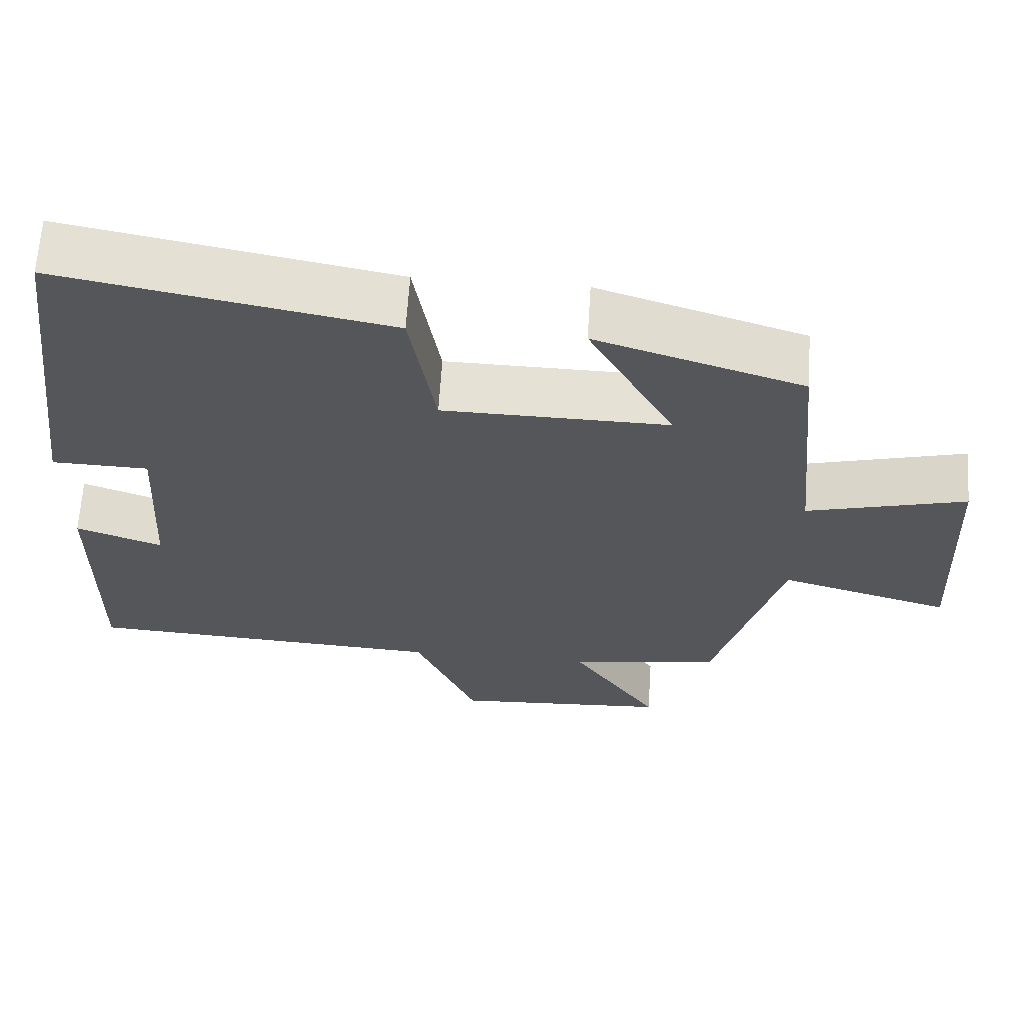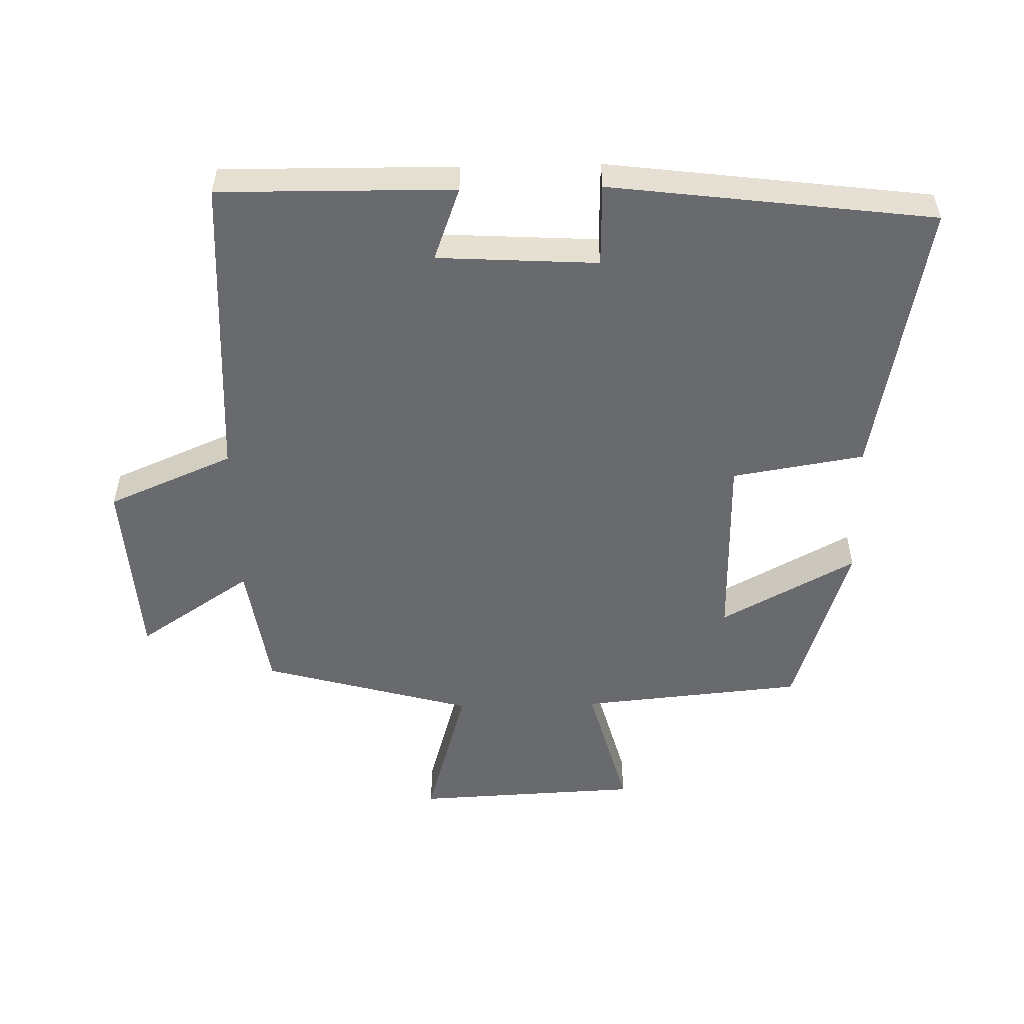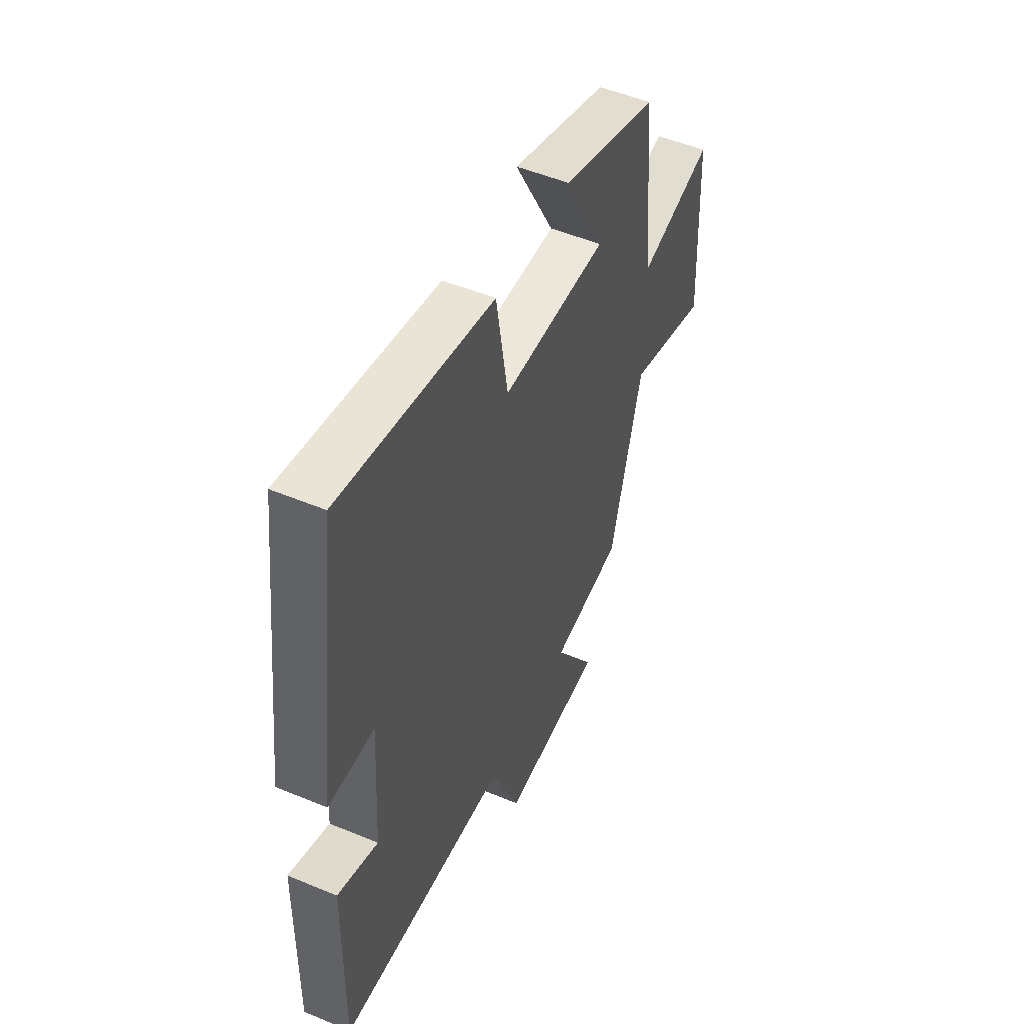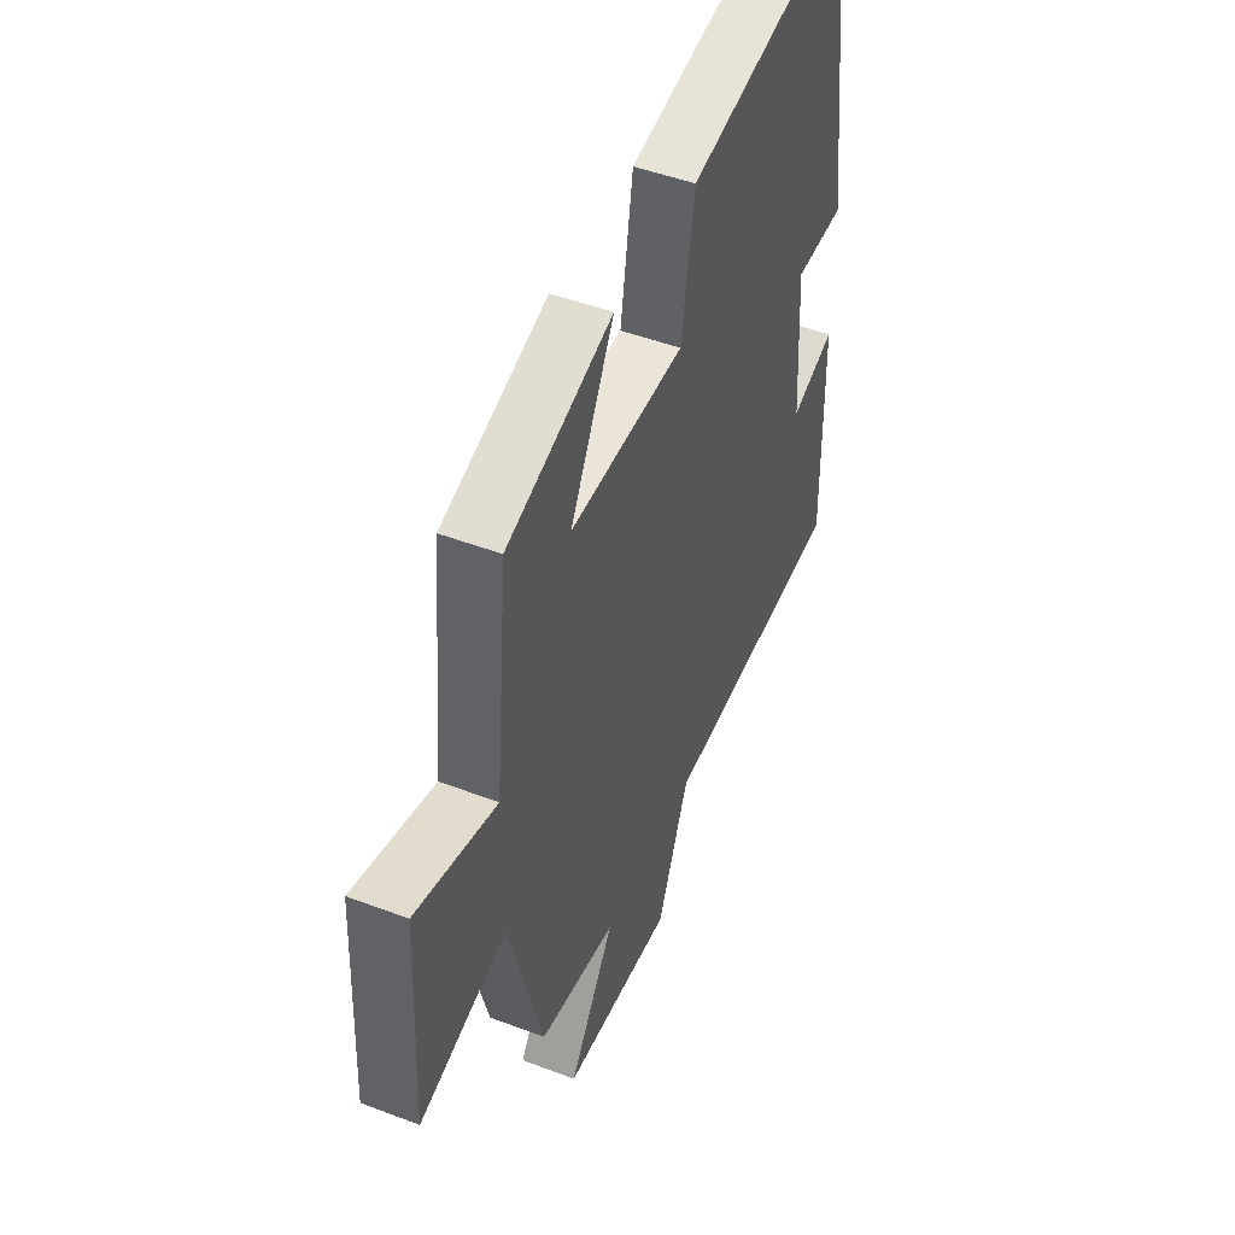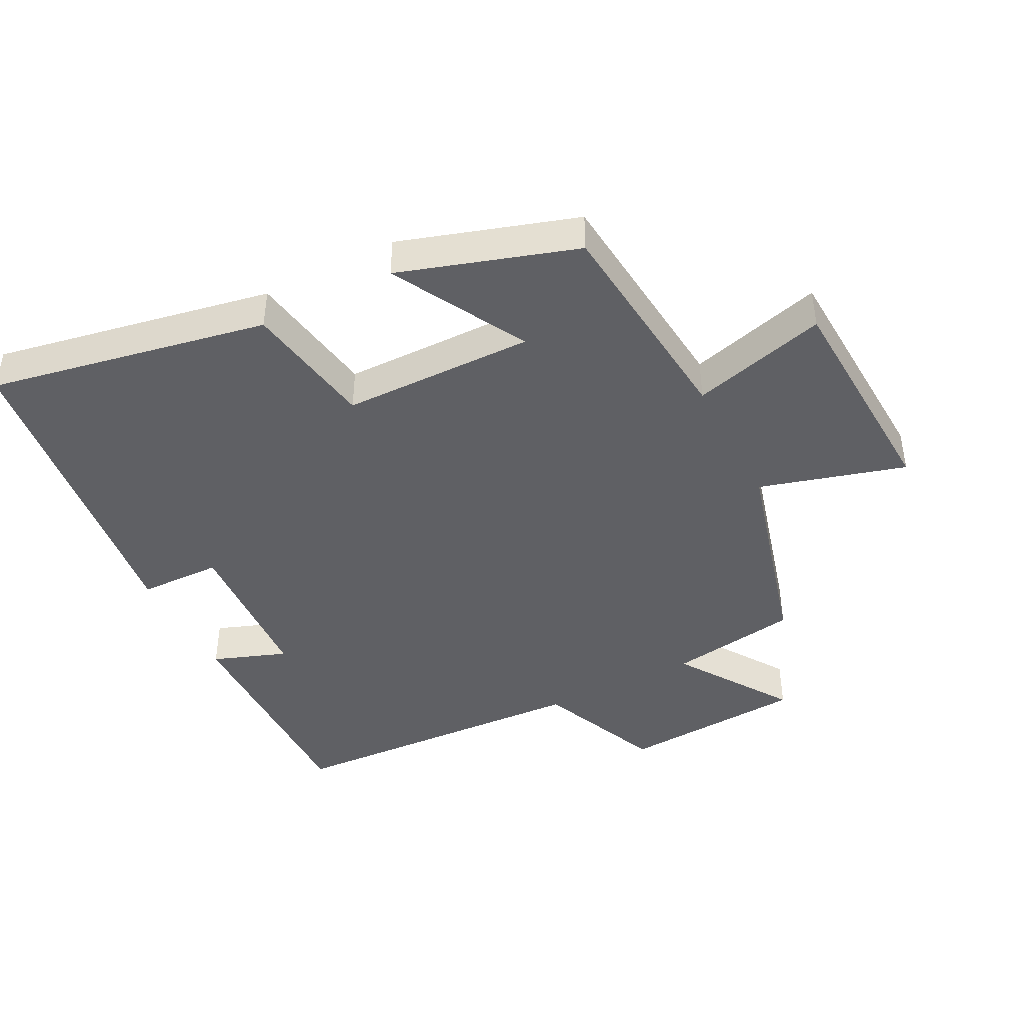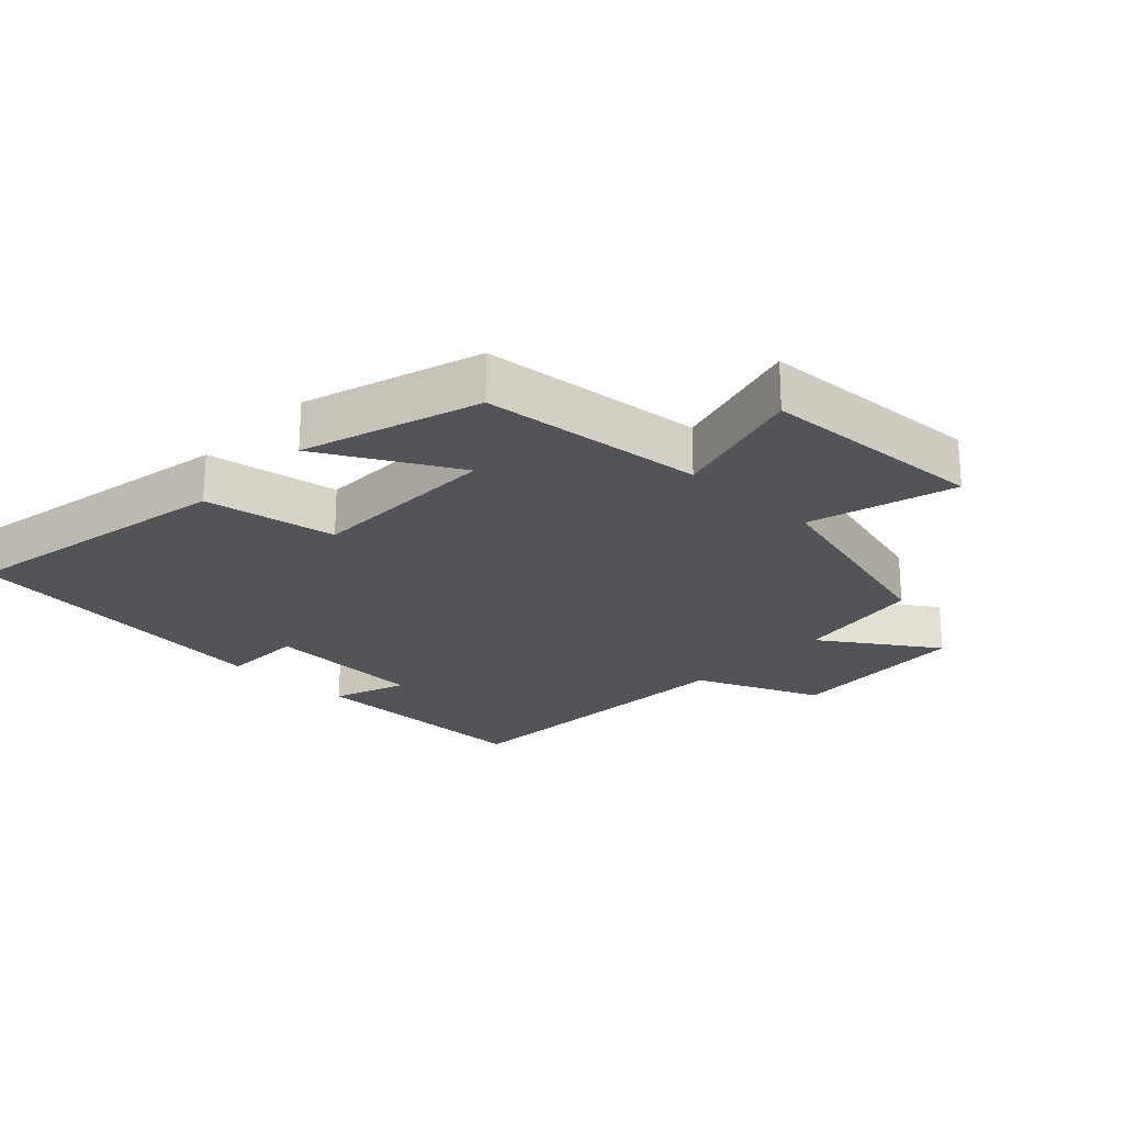
<metadata>
{"format":"obj","ext":"obj","renderer":"f3d","projection":"perspective","resolution":1024,"background":"white","views":[{"elev":64.4,"azim":3.7,"up":"+Z"},{"elev":-53.0,"azim":-88.7,"up":"+Y"},{"elev":51.0,"azim":-65.6,"up":"+Z"},{"elev":47.8,"azim":113.1,"up":"+Z"},{"elev":-43.3,"azim":27.3,"up":"+Y"},{"elev":-23.3,"azim":46.7,"up":"+Y"}]}
</metadata>
<code>
v -0.438 0.07 0.581
v -0.014 0.07 0.5
v 0.019 0.07 0.299
v 0.311 0.07 0.295
v 0.2 0.07 0.5
v 0.468 0.07 0.414
v 0.5 0.07 0.074
v 0.706 0.07 0.13
v 0.722 0.07 -0.214
v 0.5 0.07 -0.15
v 0.412 0.07 -0.47
v 0.215 0.07 -0.5
v 0.33 0.07 -0.673
v 0.048 0.07 -0.691
v -0.033 0.07 -0.5
v -0.504 0.07 -0.474
v -0.5 0.07 -0.117
v -0.388 0.07 -0.158
v -0.374 0.07 0.086
v -0.5 0.07 0.089
v -0.438 0 0.581
v -0.014 0 0.5
v 0.019 0 0.299
v 0.311 0 0.295
v 0.2 0 0.5
v 0.468 0 0.414
v 0.5 0 0.074
v 0.706 0 0.13
v 0.722 0 -0.214
v 0.5 0 -0.15
v 0.412 0 -0.47
v 0.215 0 -0.5
v 0.33 0 -0.673
v 0.048 0 -0.691
v -0.033 0 -0.5
v -0.504 0 -0.474
v -0.5 0 -0.117
v -0.388 0 -0.158
v -0.374 0 0.086
v -0.5 0 0.089
f 1 2 3
f 20 1 3
f 19 20 3
f 18 19 3 4
f 15 16 17 18
f 15 18 4
f 12 13 14 15
f 12 15 4
f 11 12 4
f 10 11 4
f 7 8 9 10
f 7 10 4
f 4 5 6 7
f 23 22 21
f 23 21 40
f 23 40 39
f 24 23 39 38
f 38 37 36 35
f 24 38 35
f 35 34 33 32
f 24 35 32
f 24 32 31
f 24 31 30
f 30 29 28 27
f 24 30 27
f 27 26 25 24
f 1 21 22 2
f 2 22 23 3
f 3 23 24 4
f 4 24 25 5
f 5 25 26 6
f 6 26 27 7
f 7 27 28 8
f 8 28 29 9
f 9 29 30 10
f 10 30 31 11
f 11 31 32 12
f 12 32 33 13
f 13 33 34 14
f 14 34 35 15
f 15 35 36 16
f 16 36 37 17
f 17 37 38 18
f 18 38 39 19
f 19 39 40 20
f 20 40 21 1

</code>
